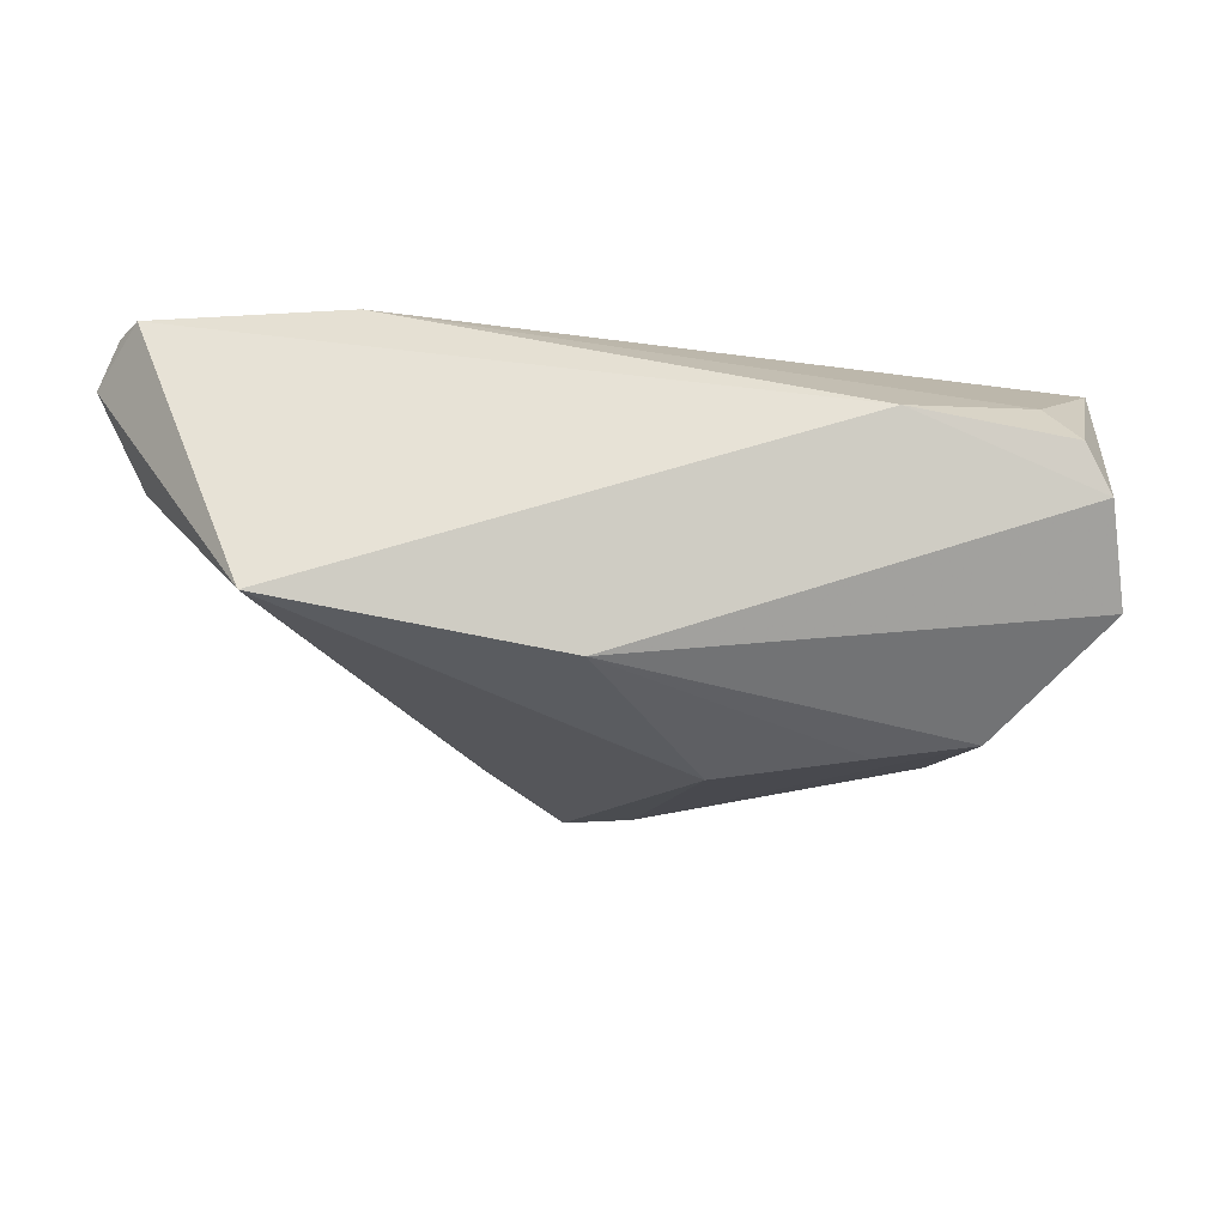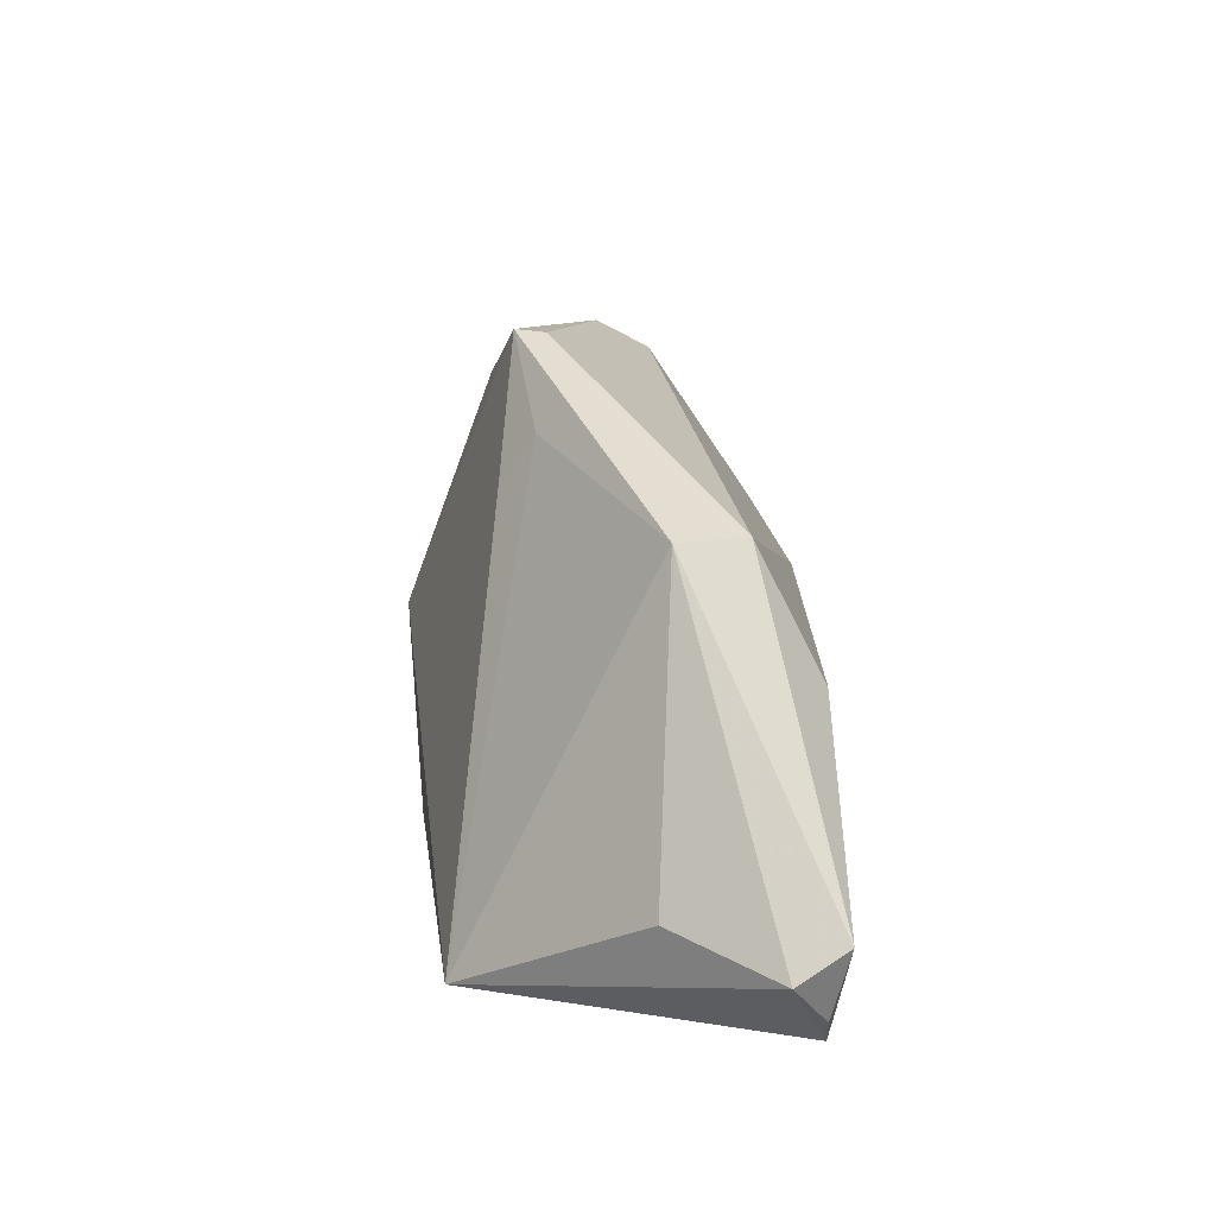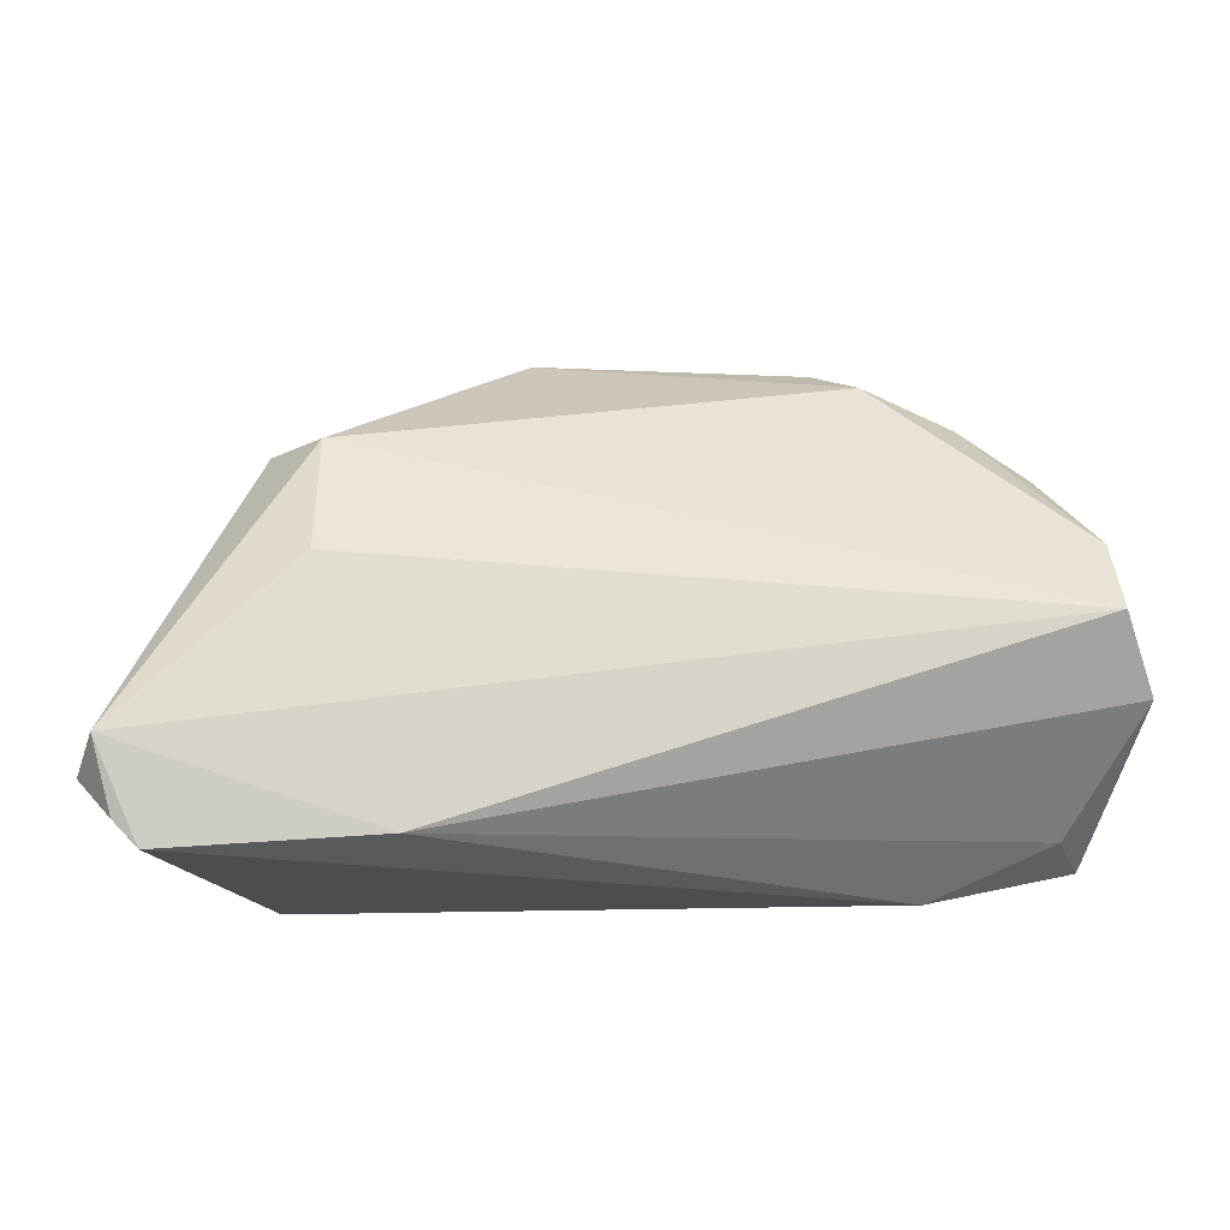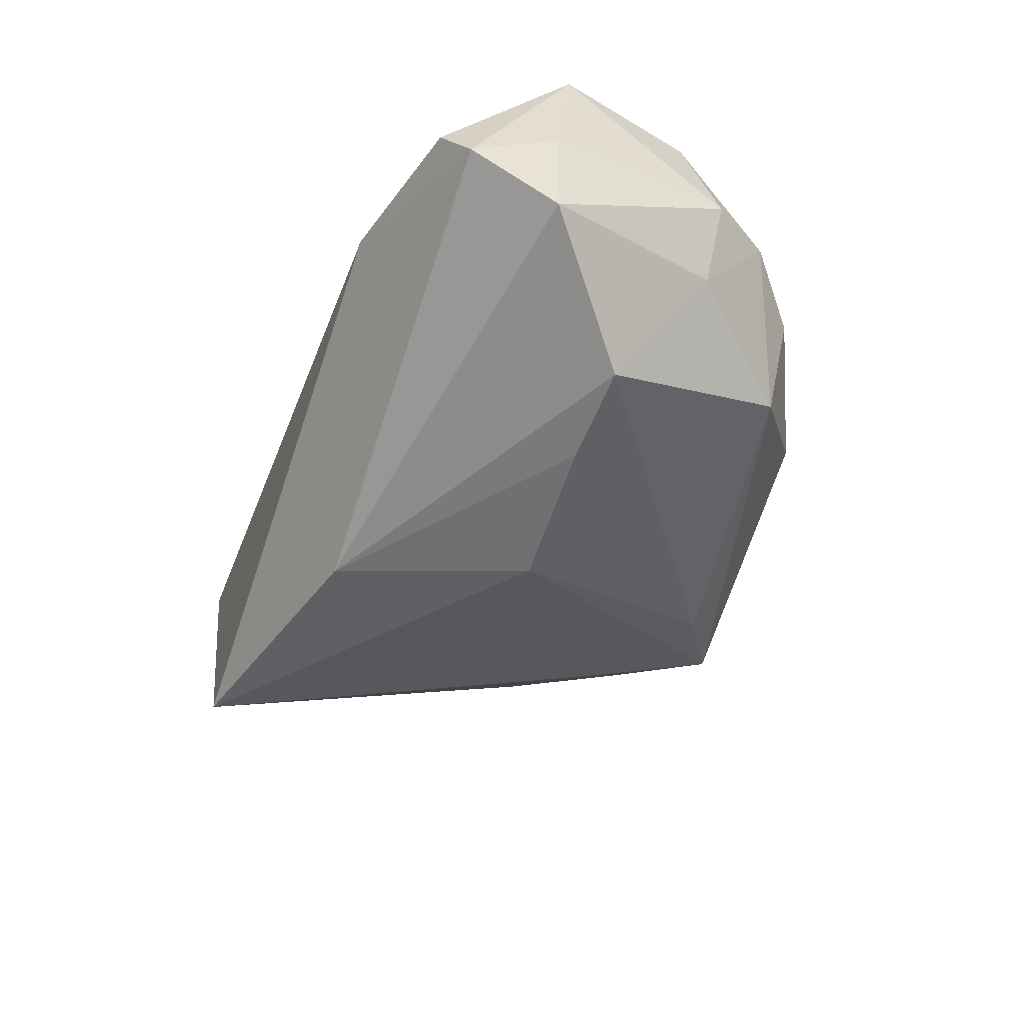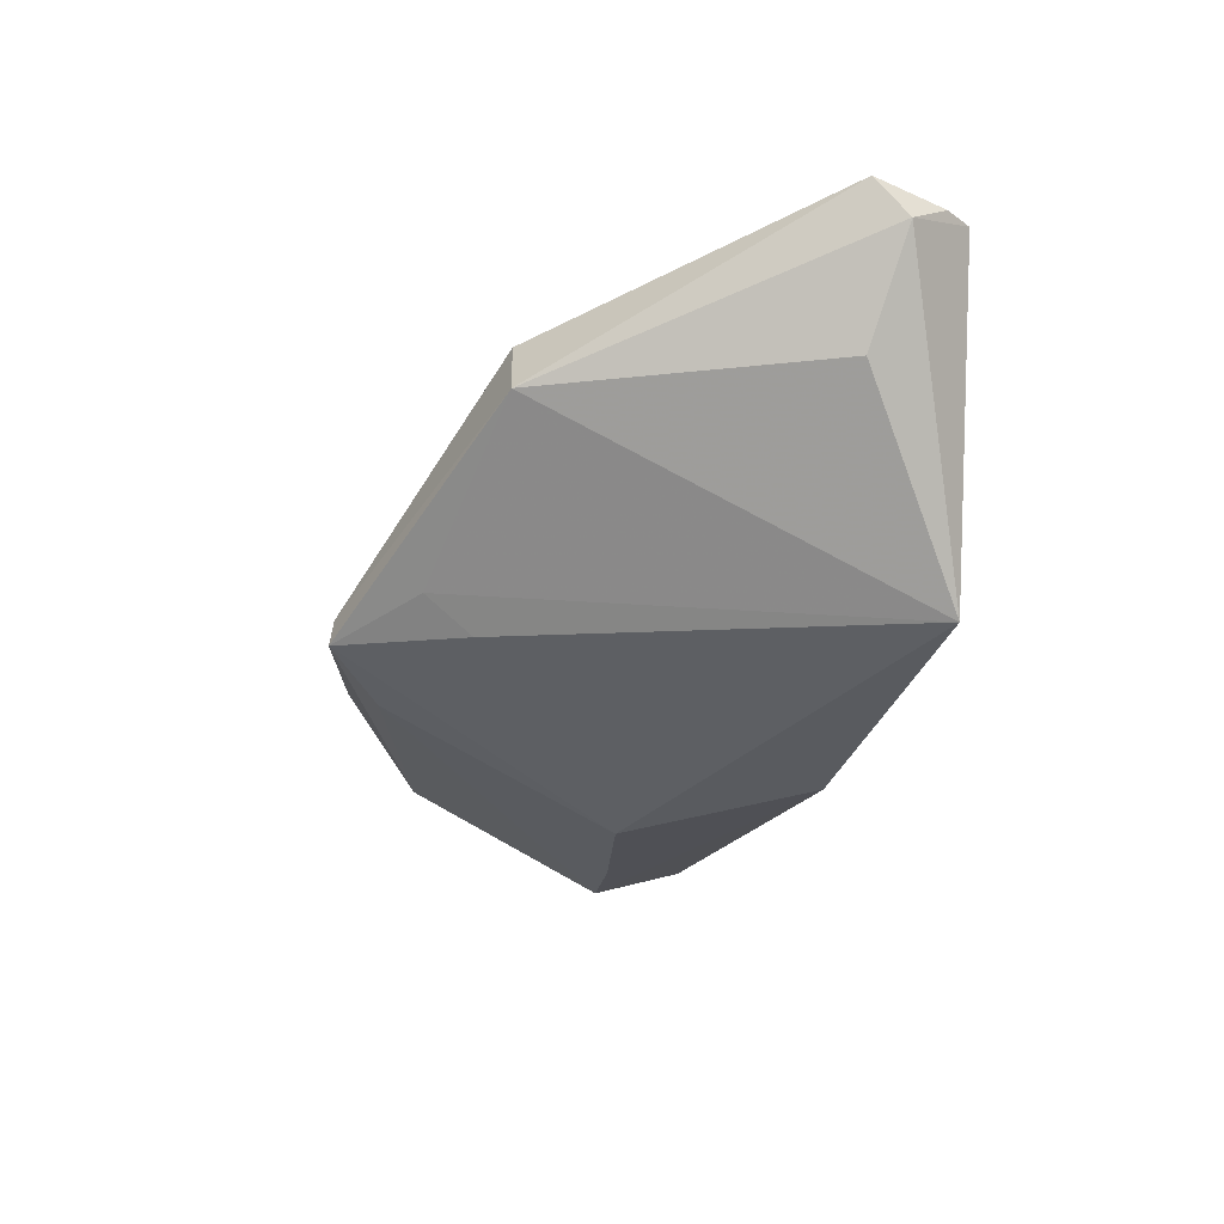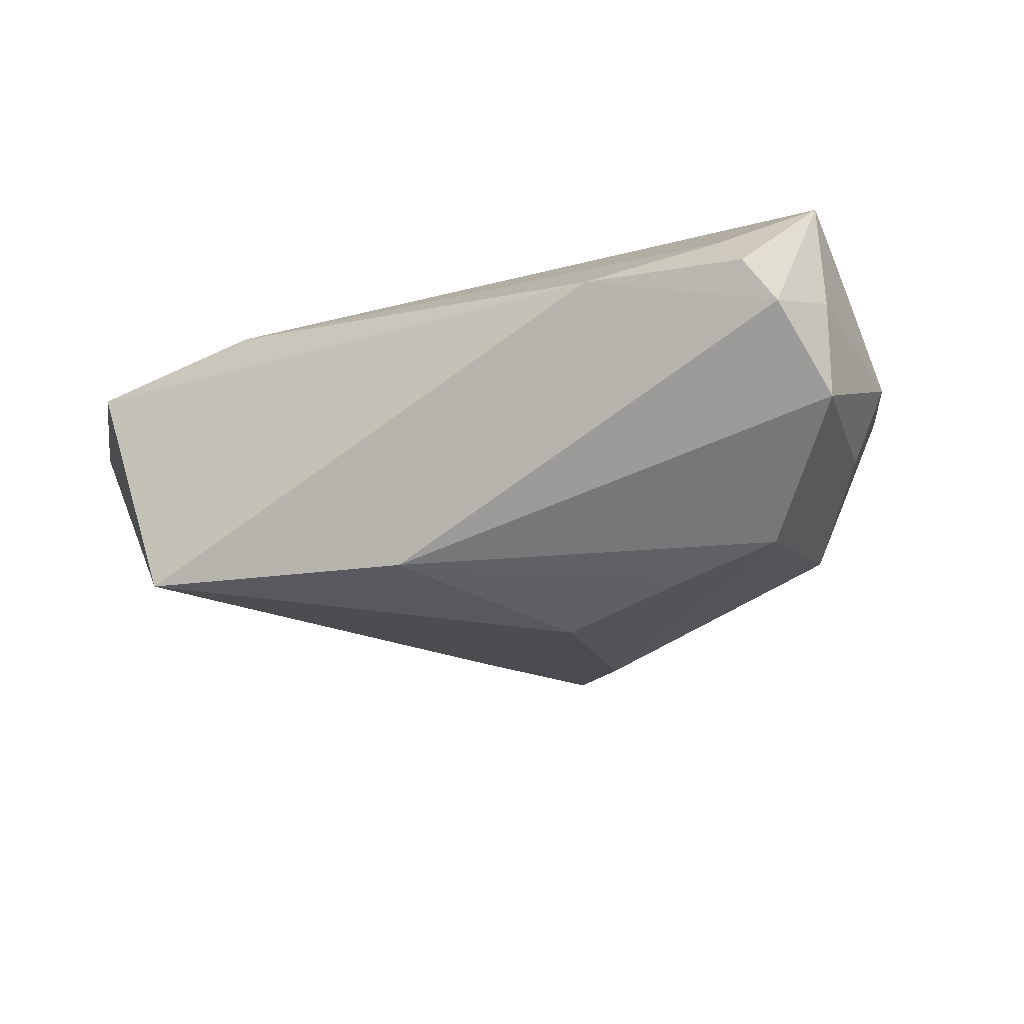
<metadata>
{"format":"obj","ext":"obj","renderer":"f3d","projection":"perspective","resolution":1024,"background":"white","views":[{"elev":-33.6,"azim":6.2,"up":"+Z"},{"elev":10.8,"azim":-88.9,"up":"+Y"},{"elev":-16.2,"azim":-9.6,"up":"+Y"},{"elev":-50.1,"azim":70.6,"up":"+Z"},{"elev":-24.5,"azim":-95.1,"up":"+Z"},{"elev":-34.2,"azim":35.5,"up":"+Z"}]}
</metadata>
<code>
v 0.05164 0.01623 0.001511
v 0.02055 0.03922 -0.004009
v -0.01385 0.04013 -0.008767
v 0.03892 0.004845 -0.0247
v -0.04035 0.02081 0.01374
v -0.06465 -0.01983 0.01714
v -0.005017 0.0347 -0.0158
v -0.05809 -0.01561 0.004063
v -0.01489 0.04059 -0.01251
v 0.05147 -0.02297 -0.002448
v -0.004098 0.03899 -0.00595
v 0.0542 -0.01966 -0.008093
v 0.05576 -0.008567 -0.001846
v 0.02509 0.03547 0.002651
v 0.02614 0.004327 -0.02596
v -0.04149 0.005151 0.02179
v -0.06324 -0.01606 0.02318
v 0.006502 0.004998 -0.02721
v -0.02435 0.02982 -0.009599
v -0.06076 -0.02471 0.02097
v 0.05503 -0.008501 -0.01629
v 0.04735 -0.0206 0.004199
v 0.05469 -0.006197 0.01686
v 0.03142 -0.02778 0.0005422
v -0.03119 -0.02547 0.02238
v -0.004637 -0.01923 -0.02464
v 0.03313 0.03016 -0.01287
v -0.02209 0.02386 -0.01391
v -0.05778 -0.02778 0.02102
v 0.04652 0.02433 0.002902
v 0.05001 0.01208 0.01714
v -0.04582 0.02106 0.005311
v -0.0419 -0.02778 -0.01884
v 0.04678 0.01535 -0.009173
v 0.03785 0.03154 5.017e-05
v 0.04965 0.002558 0.02318
f 8 33 6
f 33 18 26
f 26 24 33
f 32 8 6
f 6 17 32
f 32 17 5
f 33 8 32
f 32 19 33
f 9 19 32
f 36 17 25
f 28 19 9
f 33 19 28
f 9 18 28
f 28 18 33
f 30 27 35
f 21 26 4
f 34 1 21
f 21 4 34
f 34 4 27
f 34 30 1
f 27 30 34
f 36 5 16
f 16 17 36
f 5 17 16
f 9 32 3
f 3 32 5
f 5 14 3
f 3 14 11
f 31 5 36
f 31 14 5
f 1 30 31
f 35 14 31
f 31 30 35
f 35 27 2
f 2 14 35
f 2 27 9
f 11 14 2
f 9 3 2
f 2 3 11
f 21 1 13
f 36 25 23
f 23 31 36
f 1 31 23
f 23 13 1
f 24 26 12
f 12 10 24
f 12 26 21
f 21 13 12
f 12 23 10
f 13 23 12
f 29 25 17
f 6 33 29
f 24 25 29
f 33 24 29
f 9 27 7
f 27 4 7
f 7 18 9
f 15 26 18
f 15 4 26
f 18 7 15
f 15 7 4
f 24 10 22
f 10 23 22
f 22 25 24
f 22 23 25
f 20 17 6
f 6 29 20
f 20 29 17

</code>
